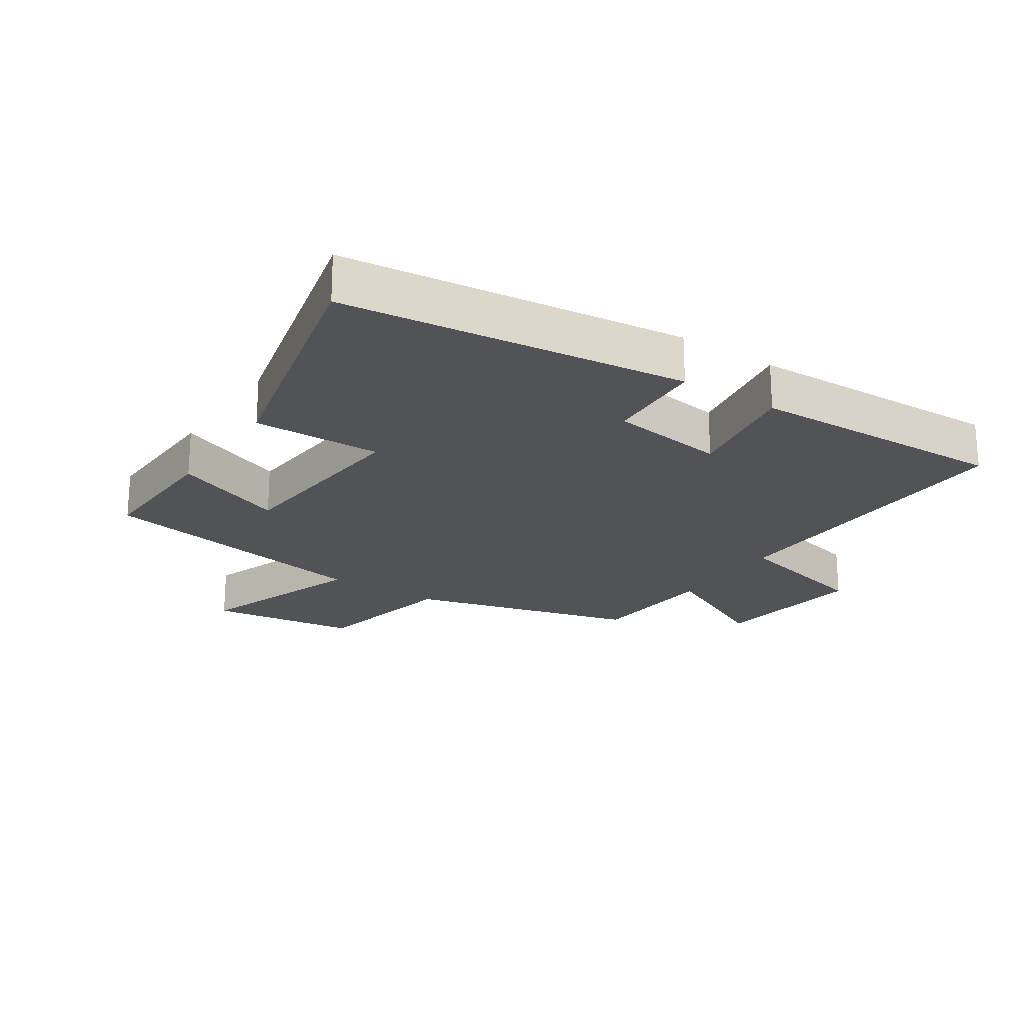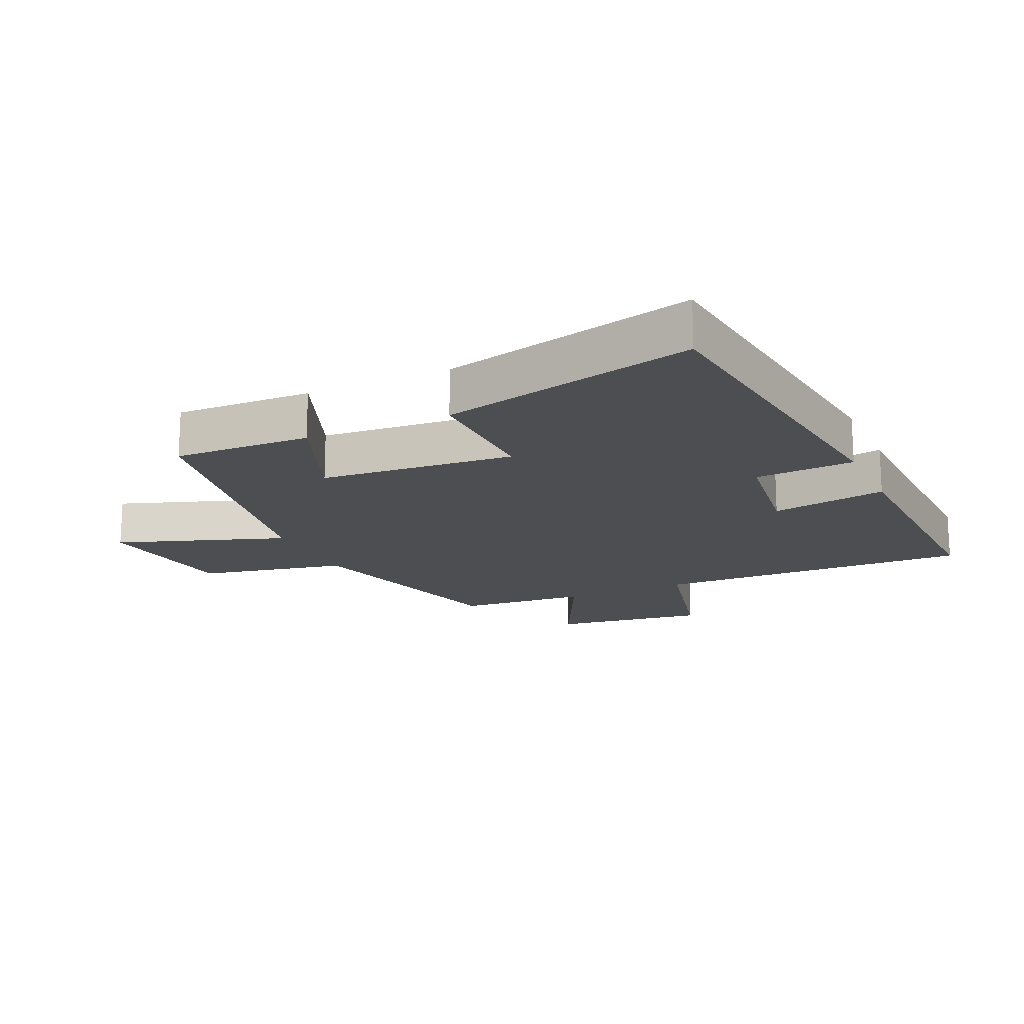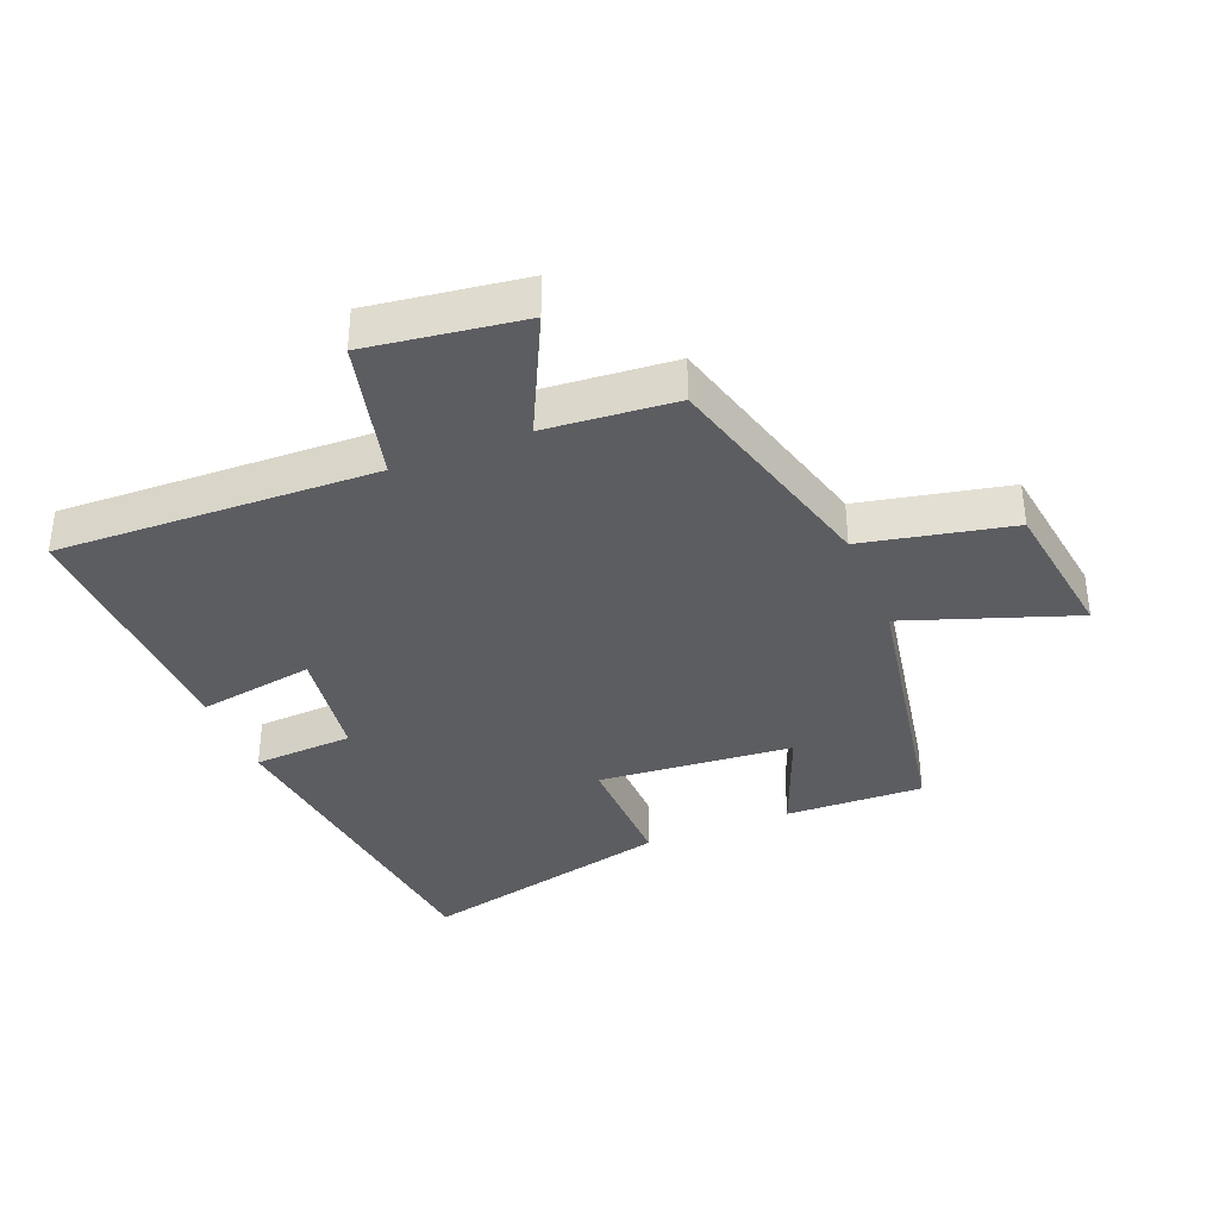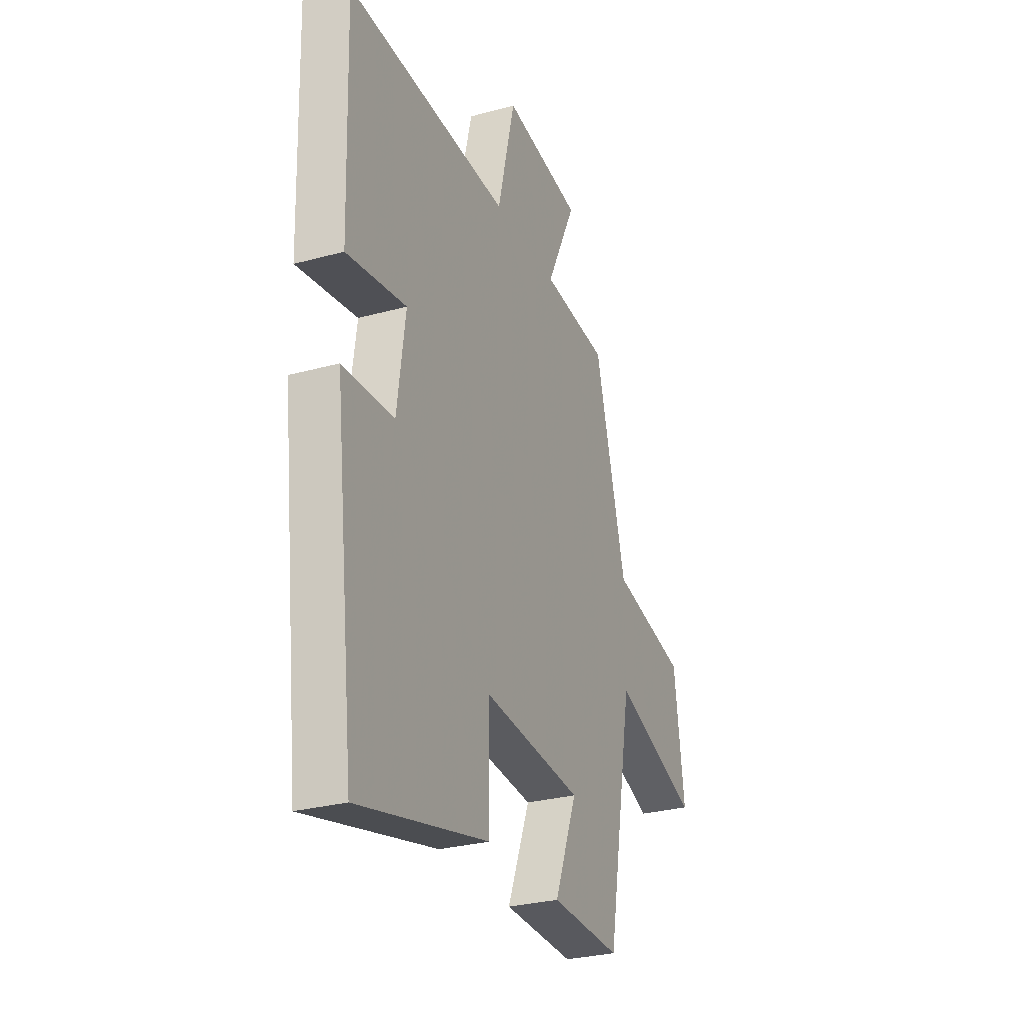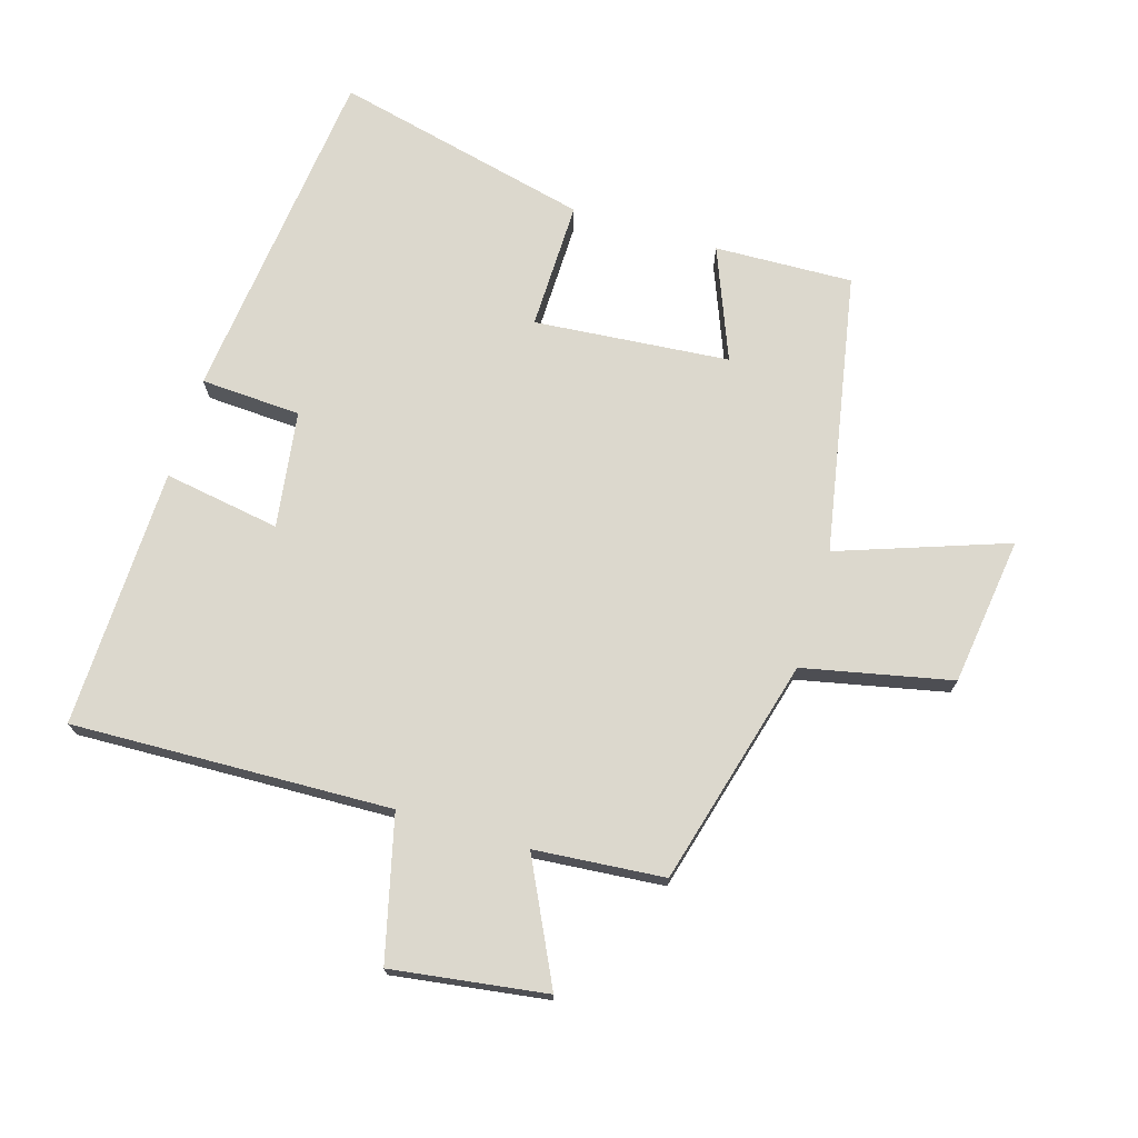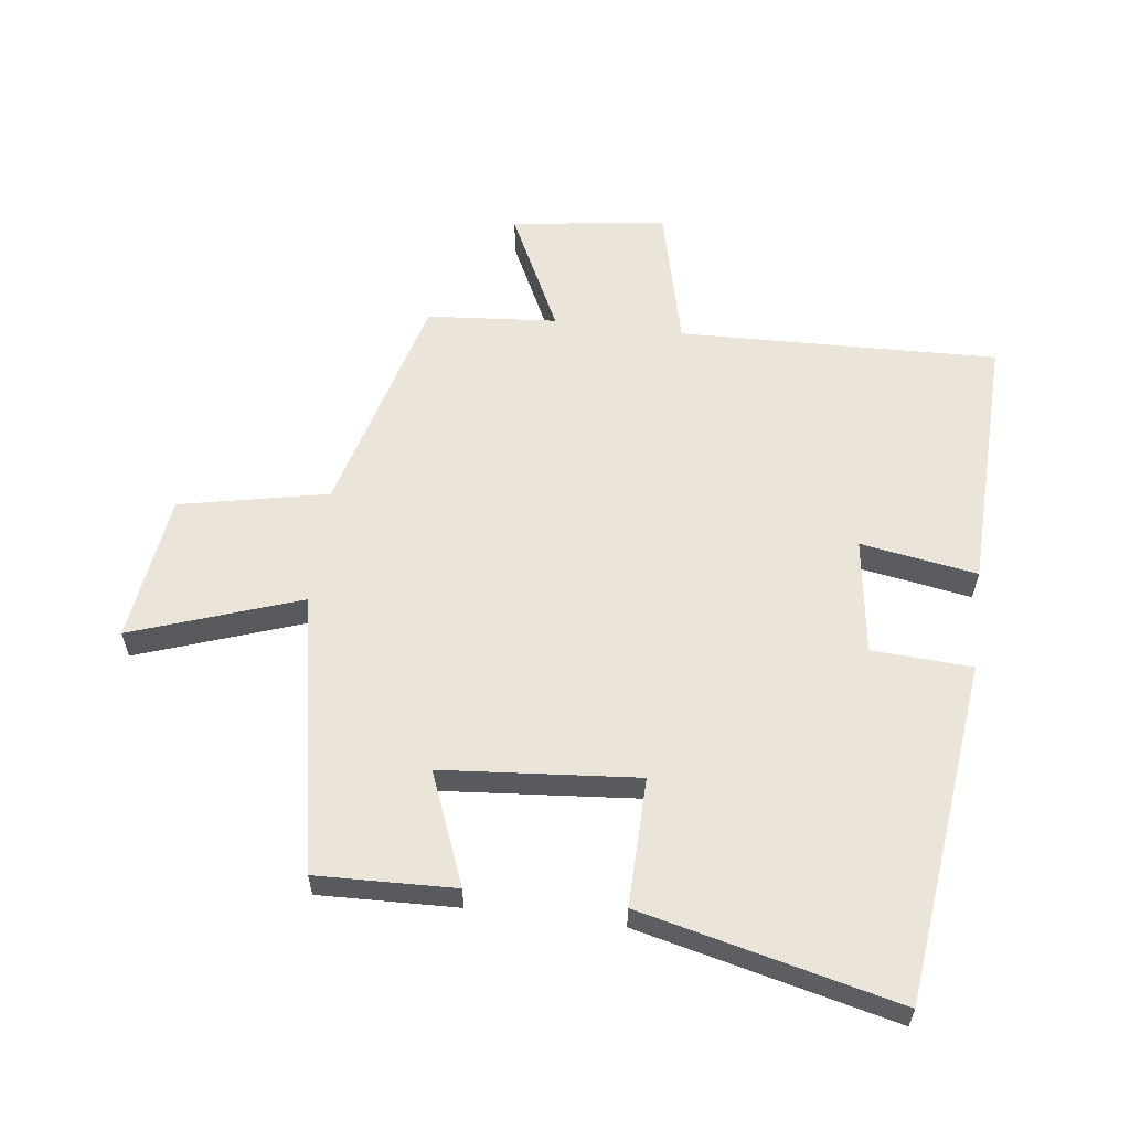
<metadata>
{"format":"obj","ext":"obj","renderer":"f3d","projection":"perspective","resolution":1024,"background":"white","views":[{"elev":-21.8,"azim":-123.6,"up":"+Y"},{"elev":-17.2,"azim":-155.4,"up":"+Y"},{"elev":-36.4,"azim":22.0,"up":"+Y"},{"elev":-28.6,"azim":-67.6,"up":"+Z"},{"elev":72.6,"azim":16.6,"up":"+Y"},{"elev":58.9,"azim":-172.8,"up":"+Y"}]}
</metadata>
<code>
v 0.403 0.07 0.483
v 0.5 0.07 0.125
v 0.734 0.07 0.076
v 0.766 0.07 -0.158
v 0.5 0.07 -0.065
v 0.419 0.07 -0.507
v 0.201 0.07 -0.5
v 0.271 0.07 -0.323
v -0.037 0.07 -0.297
v -0.033 0.07 -0.5
v -0.437 0.07 -0.597
v -0.5 0.07 -0.056
v -0.342 0.07 -0.047
v -0.316 0.07 0.137
v -0.5 0.07 0.106
v -0.512 0.07 0.516
v -0.008 0.07 0.5
v 0.047 0.07 0.725
v 0.291 0.07 0.691
v 0.198 0.07 0.5
v 0.403 0 0.483
v 0.5 0 0.125
v 0.734 0 0.076
v 0.766 0 -0.158
v 0.5 0 -0.065
v 0.419 0 -0.507
v 0.201 0 -0.5
v 0.271 0 -0.323
v -0.037 0 -0.297
v -0.033 0 -0.5
v -0.437 0 -0.597
v -0.5 0 -0.056
v -0.342 0 -0.047
v -0.316 0 0.137
v -0.5 0 0.106
v -0.512 0 0.516
v -0.008 0 0.5
v 0.047 0 0.725
v 0.291 0 0.691
v 0.198 0 0.5
f 17 18 19 20
f 17 20 1 2
f 14 15 16 17
f 13 14 17 2
f 11 12 13
f 10 11 13
f 9 10 13
f 8 9 13 2
f 7 8 2
f 6 7 2
f 5 6 2
f 2 3 4 5
f 40 39 38 37
f 22 21 40 37
f 37 36 35 34
f 22 37 34 33
f 33 32 31
f 33 31 30
f 33 30 29
f 22 33 29 28
f 22 28 27
f 22 27 26
f 22 26 25
f 25 24 23 22
f 1 21 22 2
f 2 22 23 3
f 3 23 24 4
f 4 24 25 5
f 5 25 26 6
f 6 26 27 7
f 7 27 28 8
f 8 28 29 9
f 9 29 30 10
f 10 30 31 11
f 11 31 32 12
f 12 32 33 13
f 13 33 34 14
f 14 34 35 15
f 15 35 36 16
f 16 36 37 17
f 17 37 38 18
f 18 38 39 19
f 19 39 40 20
f 20 40 21 1

</code>
